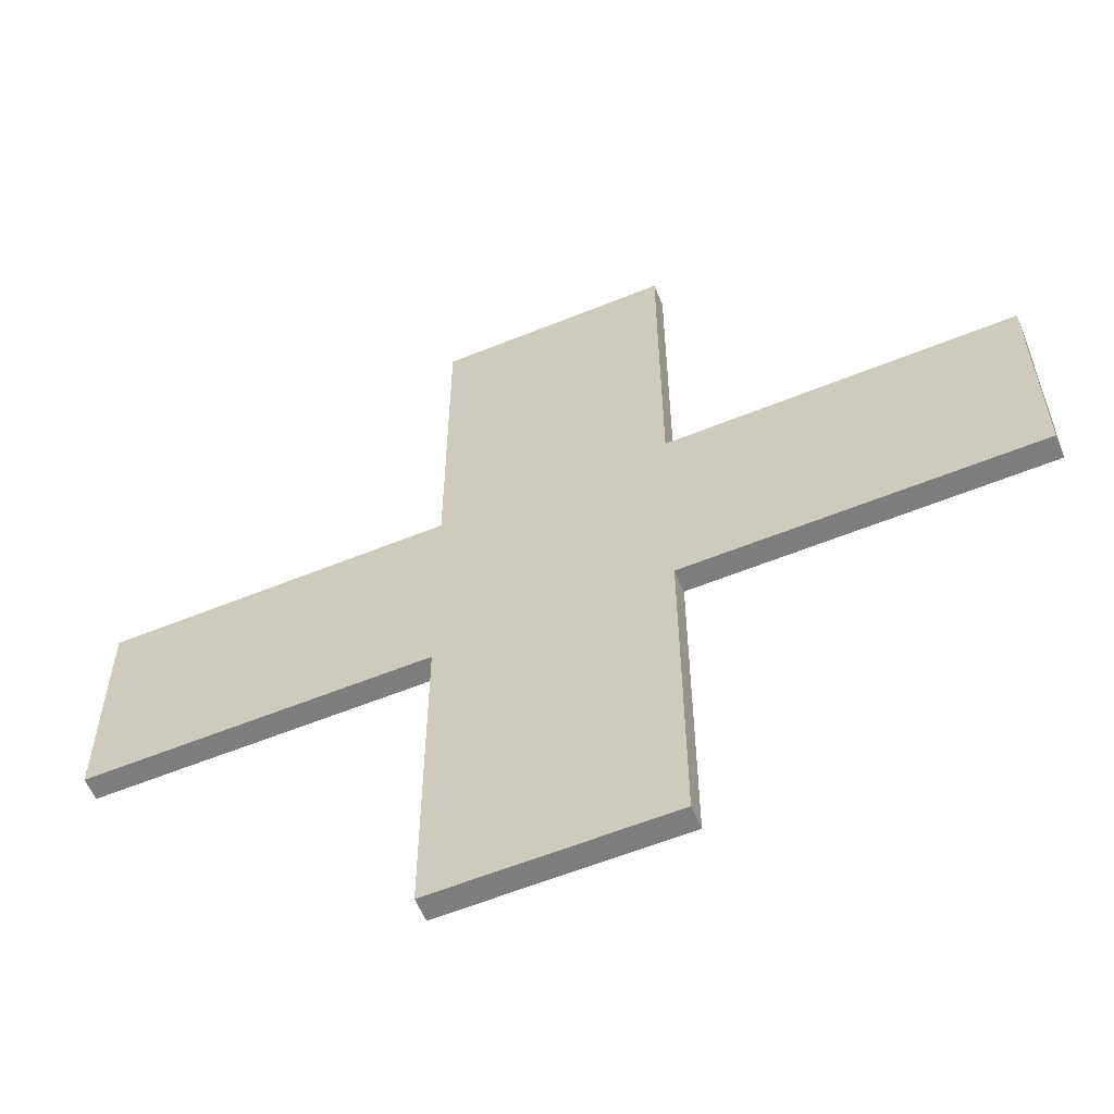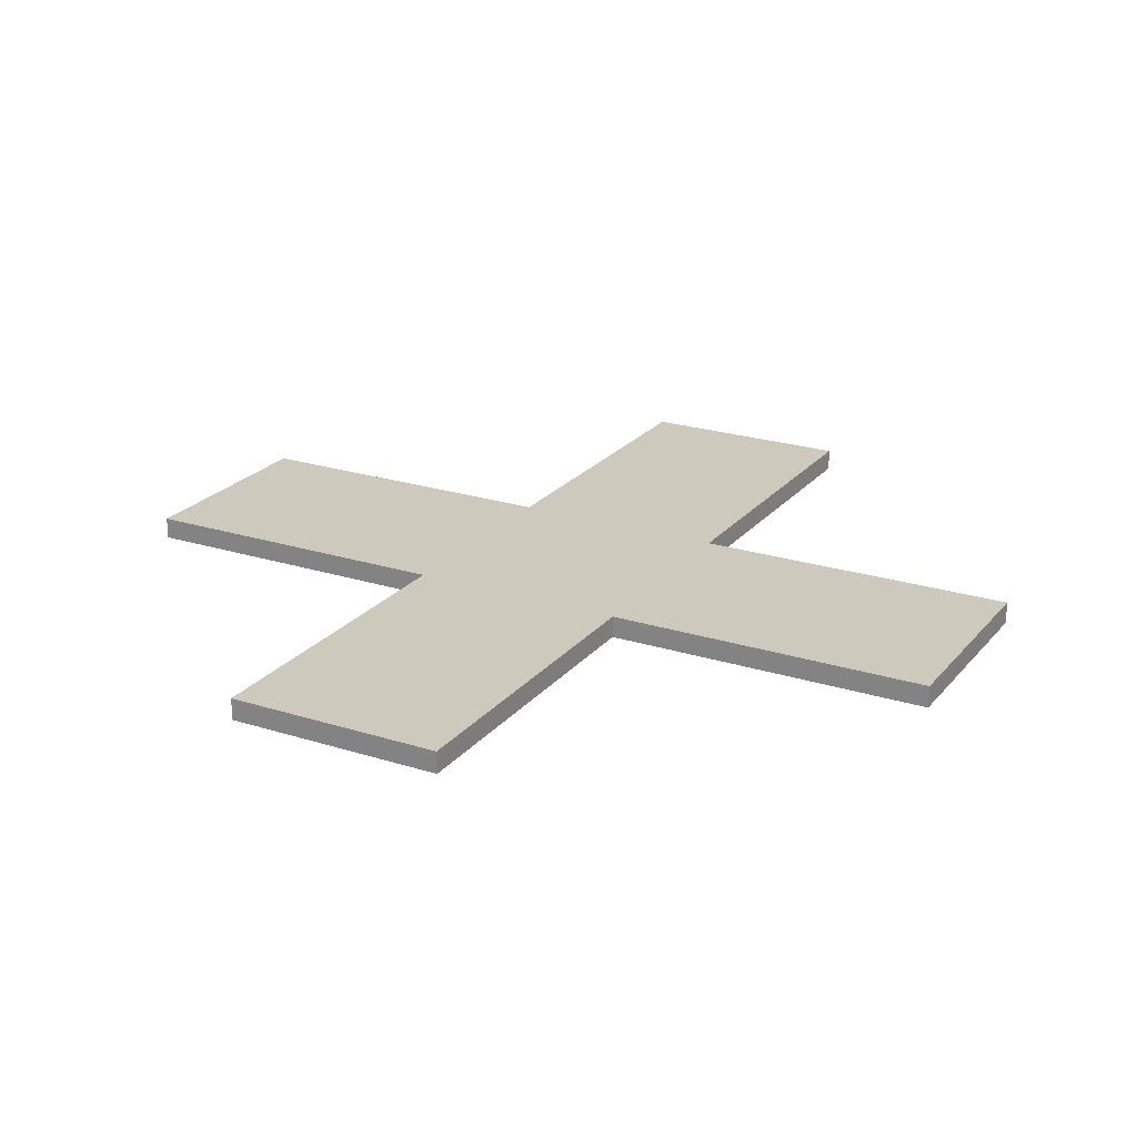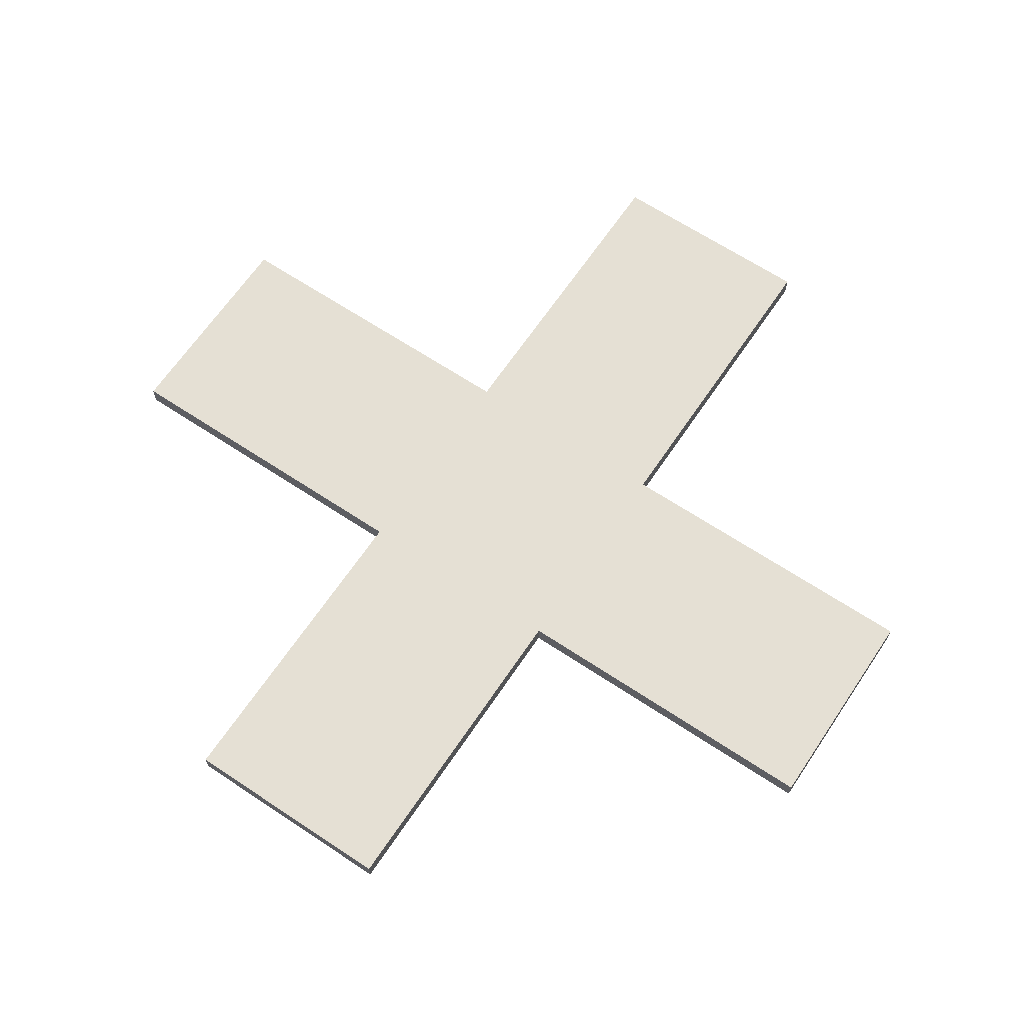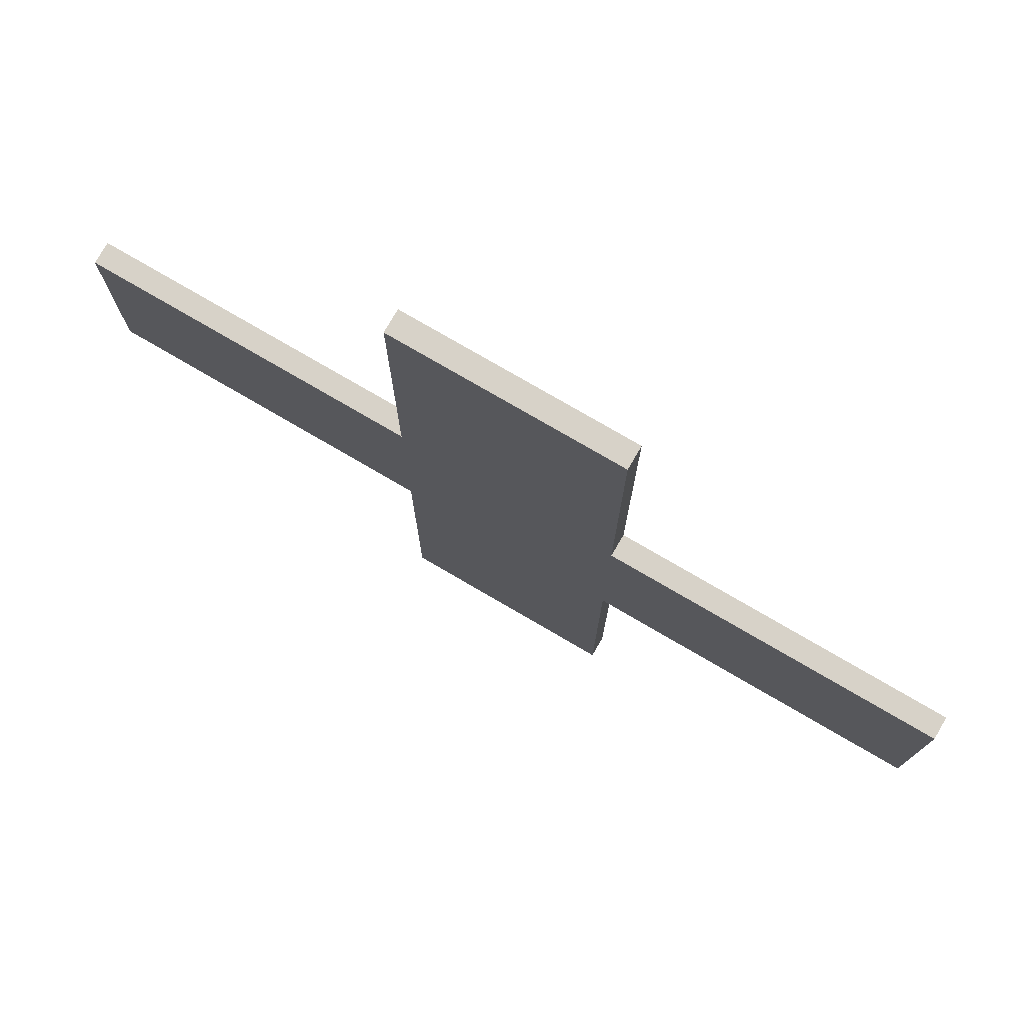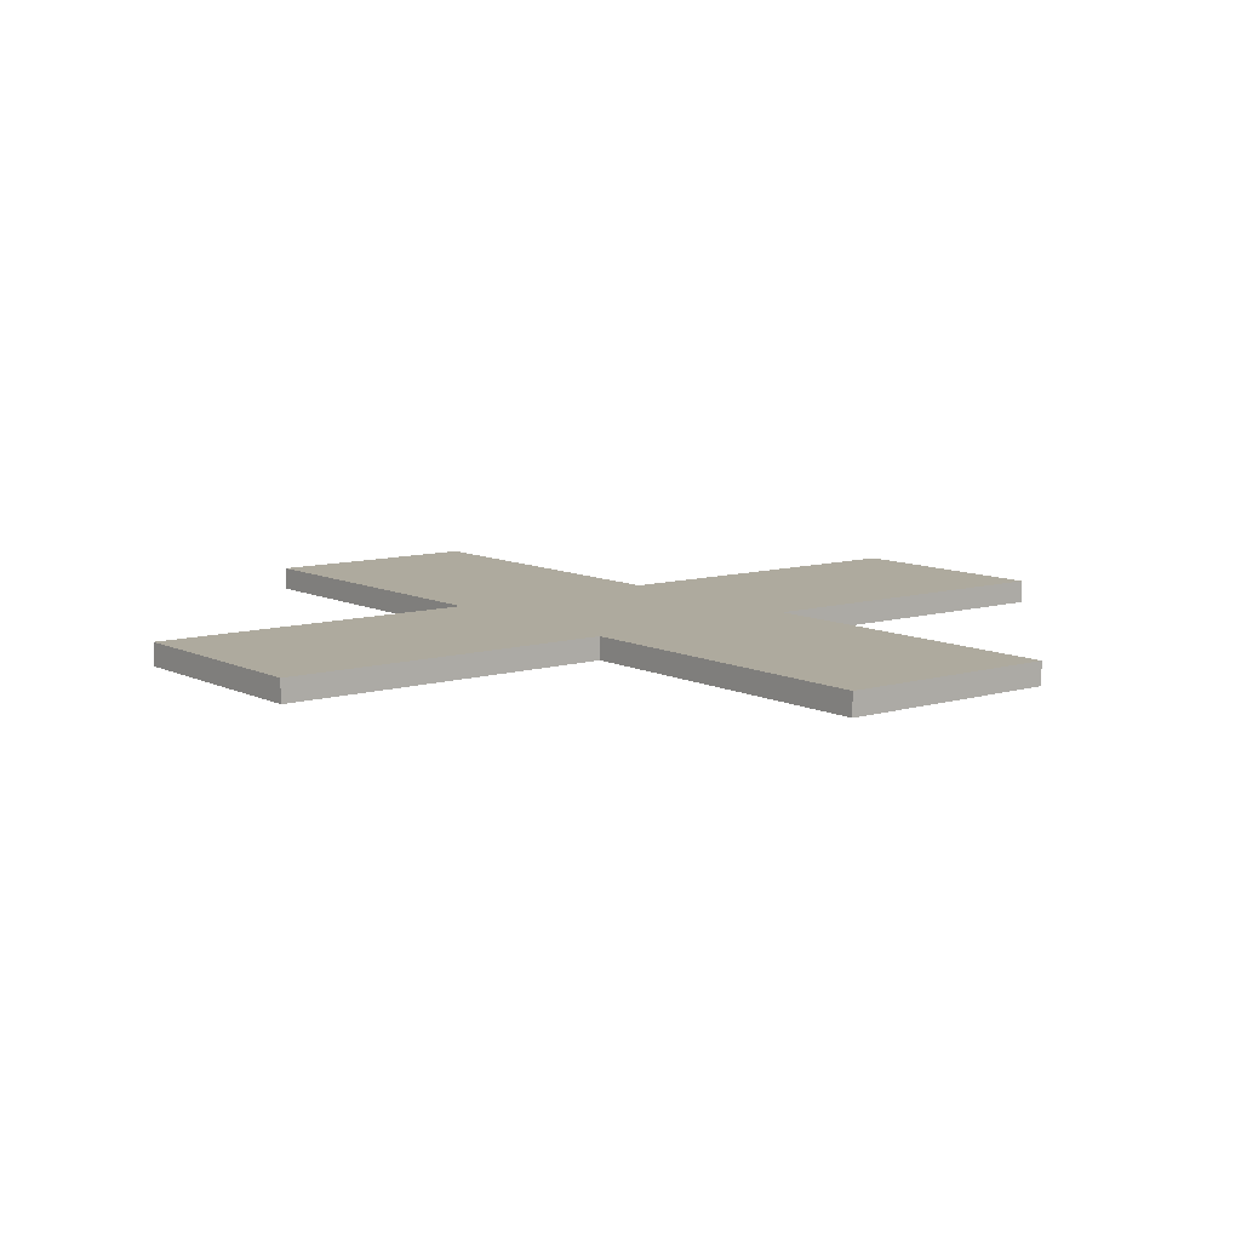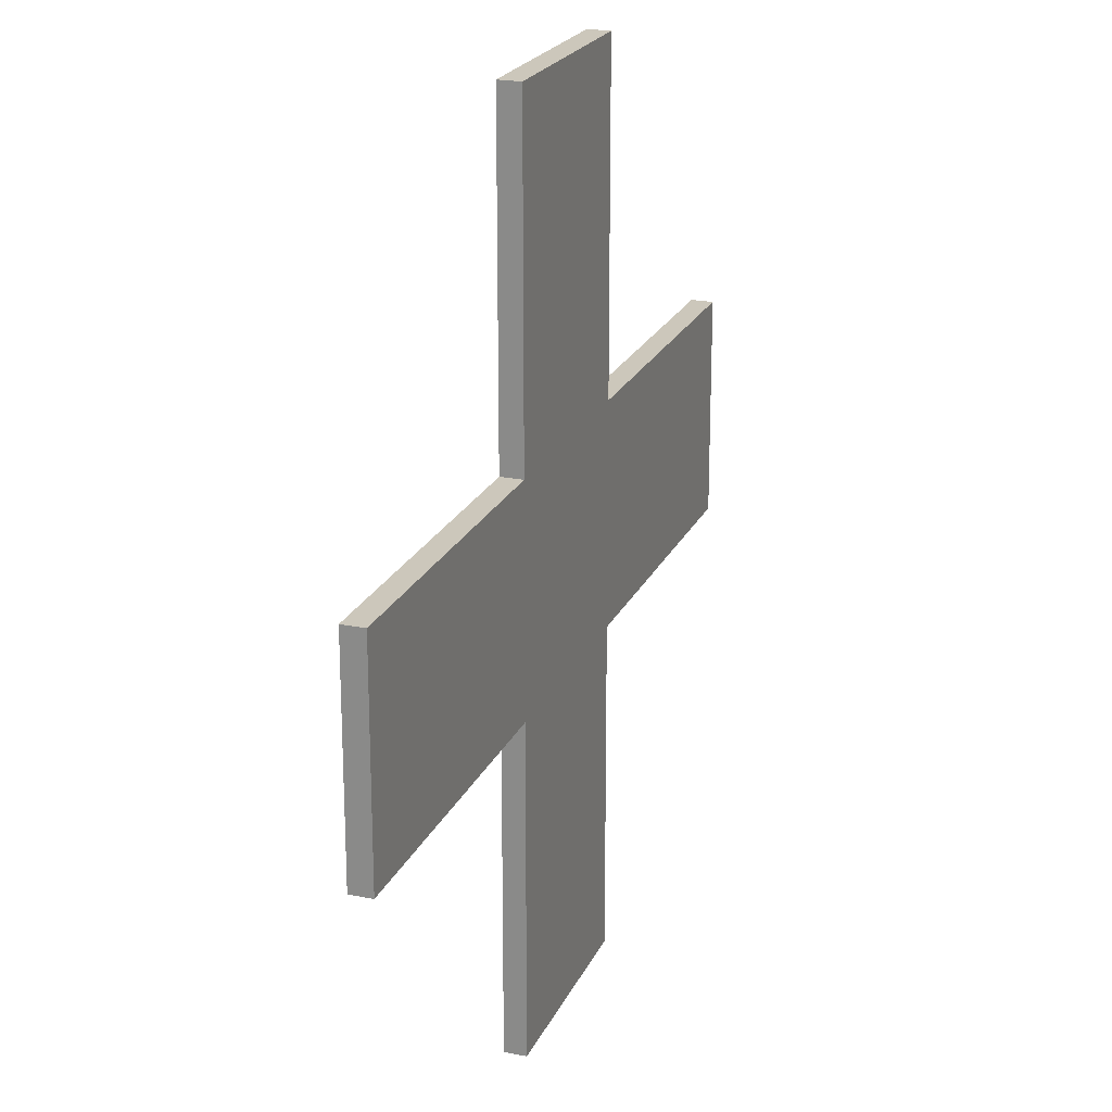
<metadata>
{"format":"obj","ext":"obj","renderer":"f3d","projection":"perspective","resolution":1024,"background":"white","views":[{"elev":-59.1,"azim":22.7,"up":"+Z"},{"elev":22.7,"azim":-61.3,"up":"+Y"},{"elev":65.2,"azim":123.8,"up":"+Y"},{"elev":77.4,"azim":-149.8,"up":"+Z"},{"elev":9.3,"azim":-38.1,"up":"+Y"},{"elev":21.6,"azim":-70.6,"up":"+Z"}]}
</metadata>
<code>
o Cube
v 2 0.2 -2
v 2 0.2 -8
v -2 0.2 -8
v -2 0.2 -2
v 2 -0.2 -2
v 2 -0.2 -8
v -2 -0.2 -8
v -2 -0.2 -2
v 2 0.2 2
v -2 0.2 2
v 2 -0.2 2
v -2 -0.2 2
v 2 0.2 8
v -2 0.2 8
v 2 -0.2 8
v -2 -0.2 8
v -8 0.2 -2
v -8 -0.2 -2
v -8 0.2 2
v -8 -0.2 2
v 8 0.2 -2
v 8 -0.2 -2
v 8 0.2 2
v 8 -0.2 2
f 1 2 3 4
f 5 8 7 6
f 1 5 6 2
f 2 6 7 3
f 3 7 8 4
f 1 4 10 9
f 10 12 16 14
f 11 5 22 24
f 8 5 11 12
f 4 8 18 17
f 15 13 14 16
f 9 10 14 13
f 12 11 15 16
f 11 9 13 15
f 17 18 20 19
f 10 4 17 19
f 12 10 19 20
f 8 12 20 18
f 22 21 23 24
f 1 9 23 21
f 5 1 21 22
f 9 11 24 23

</code>
